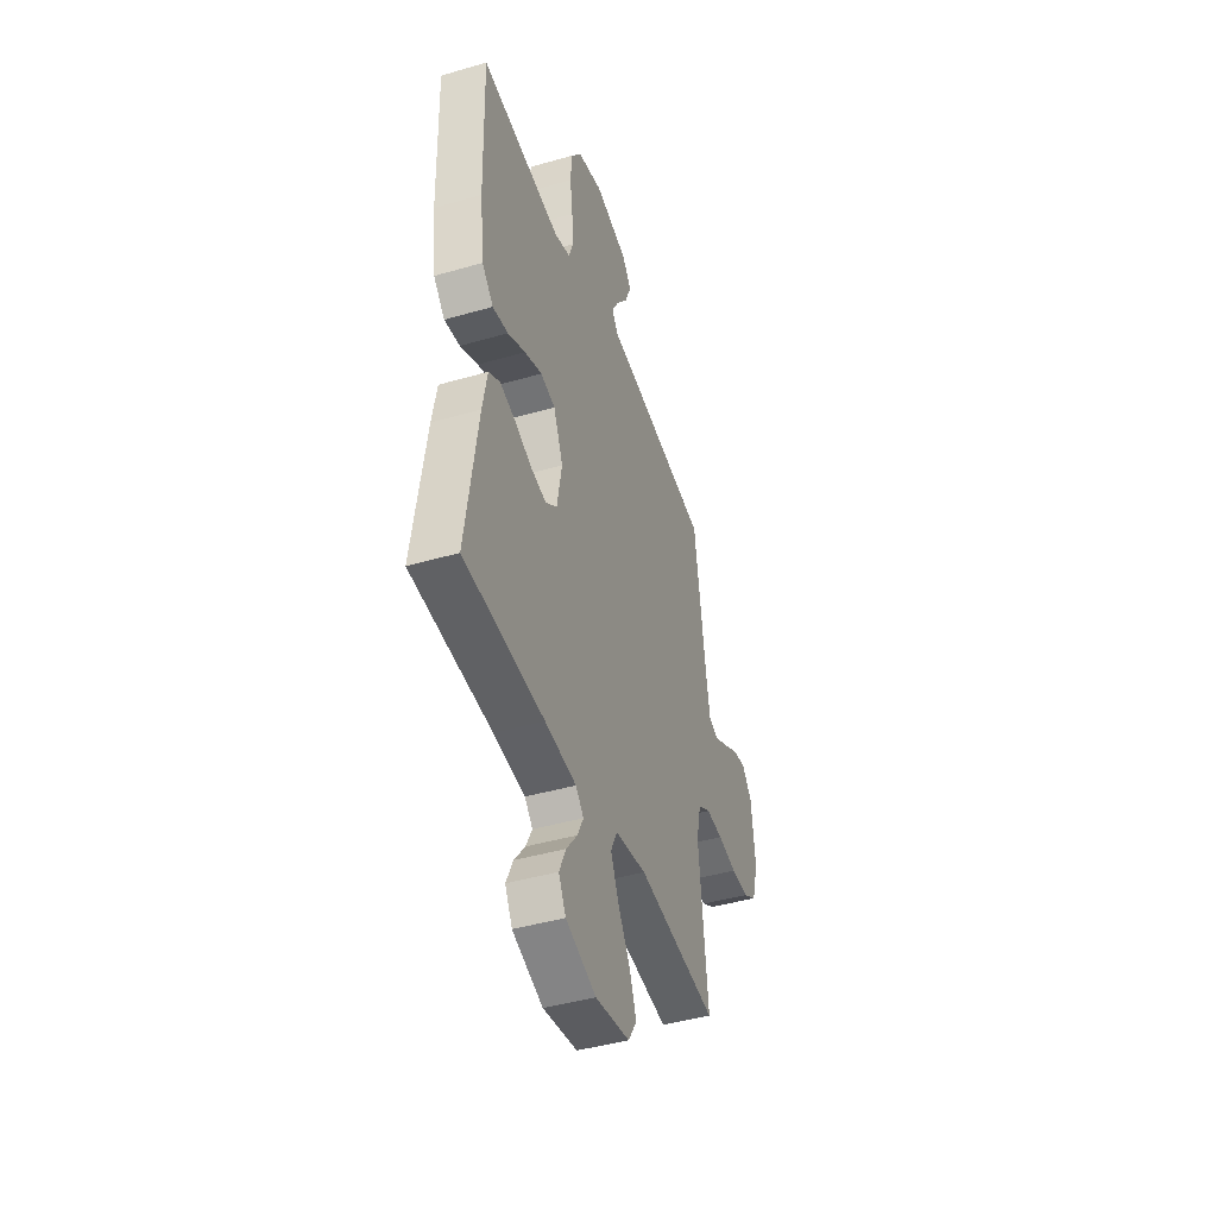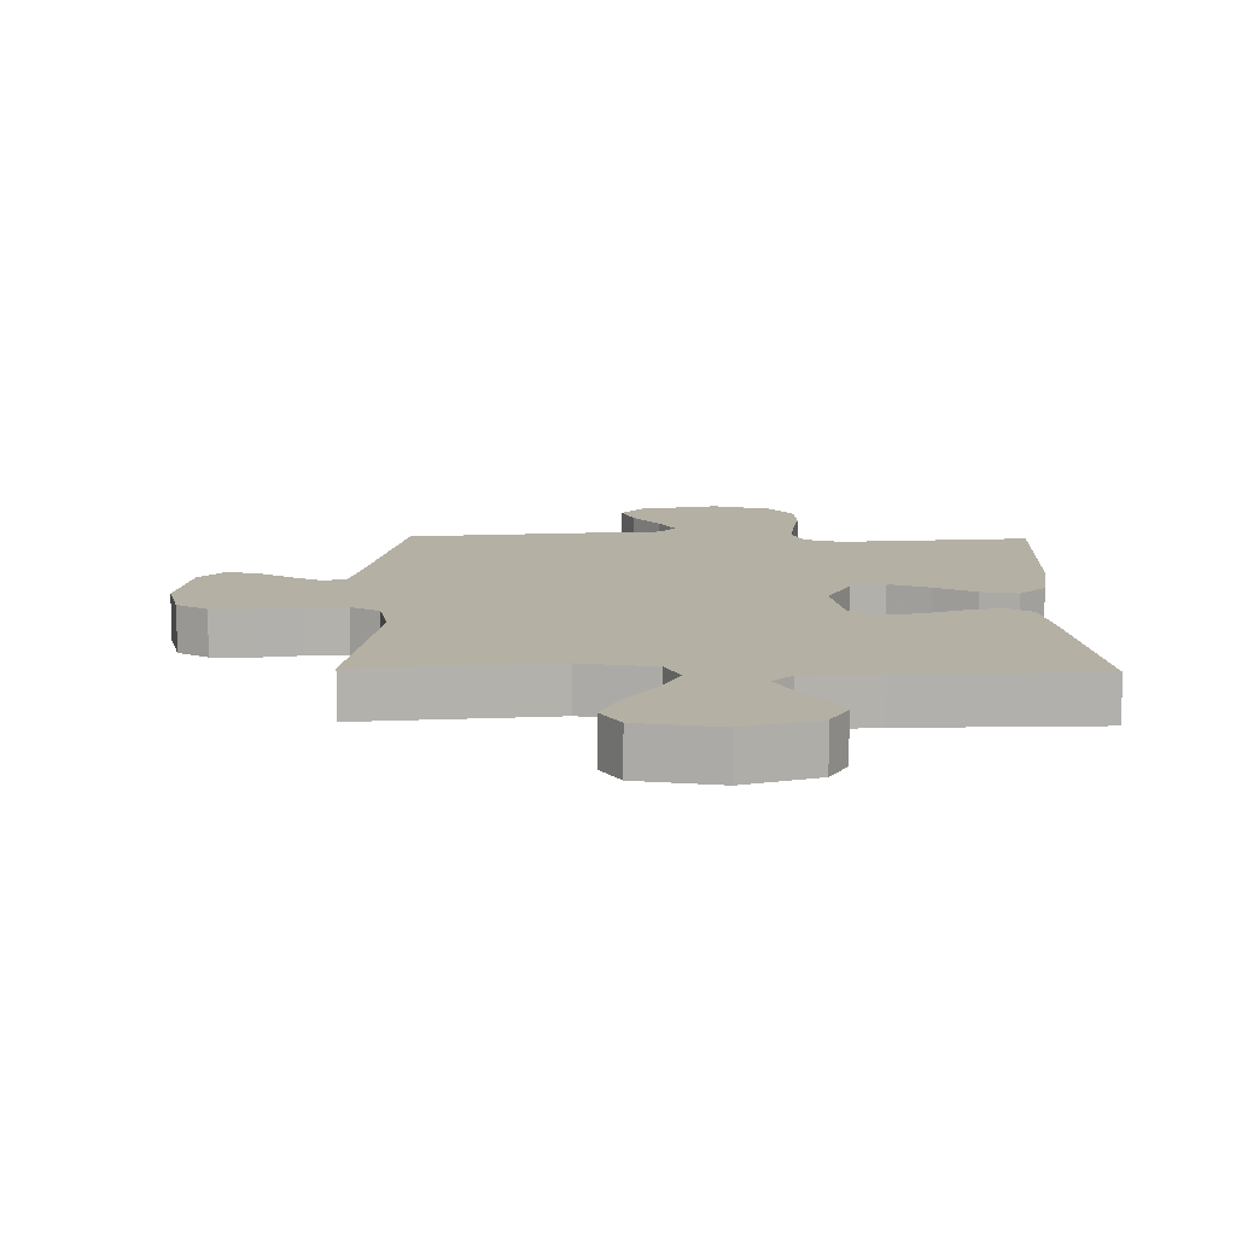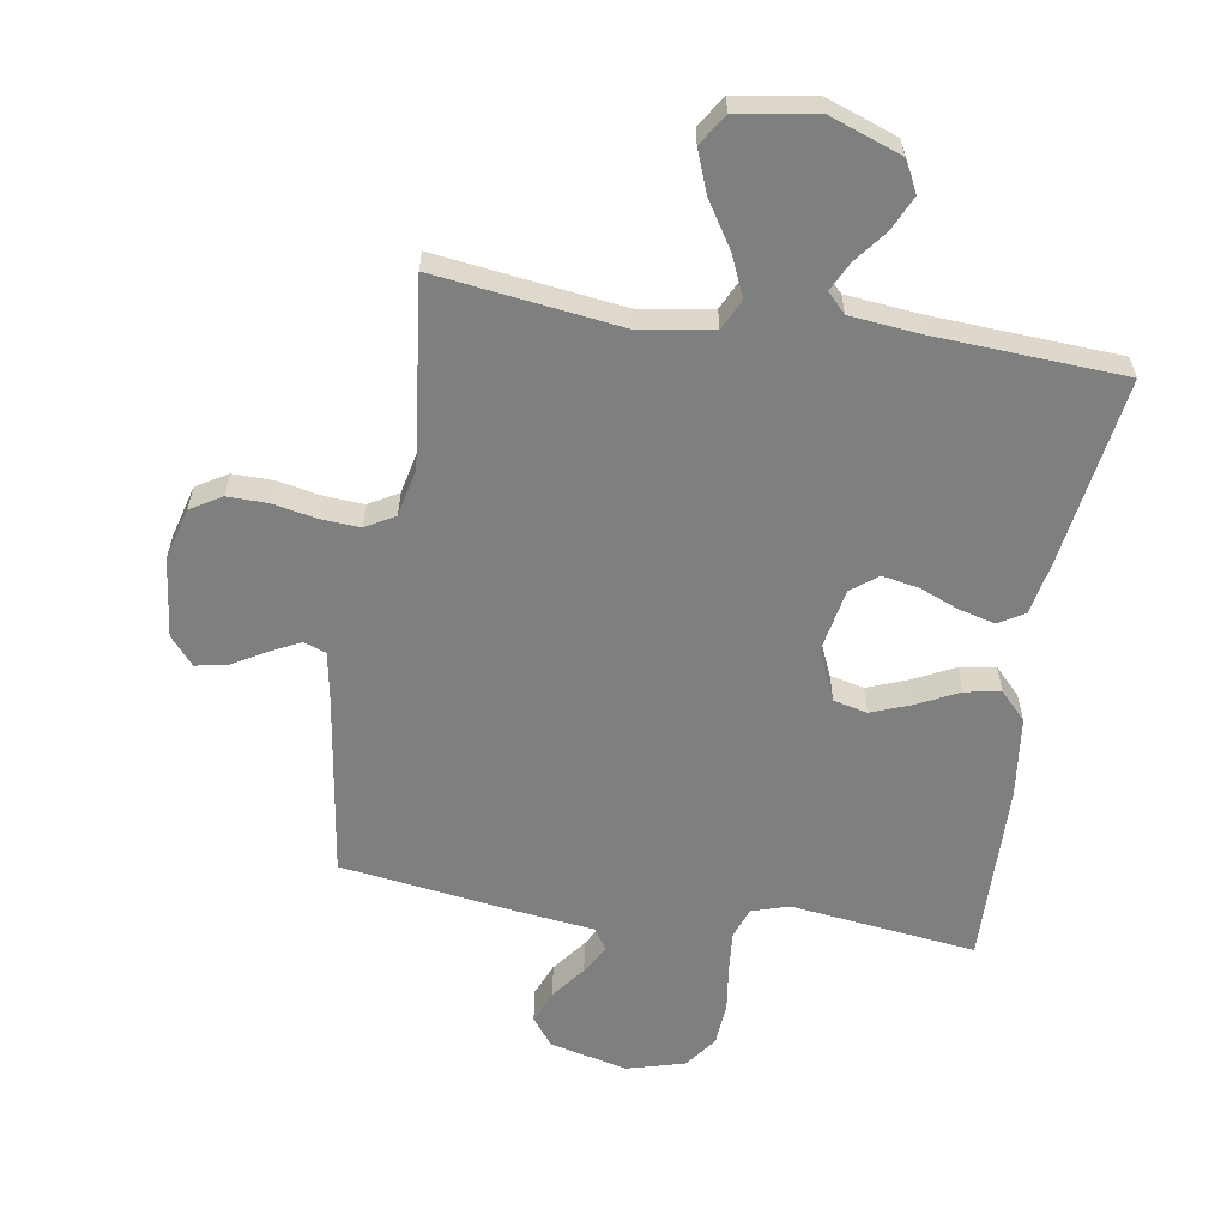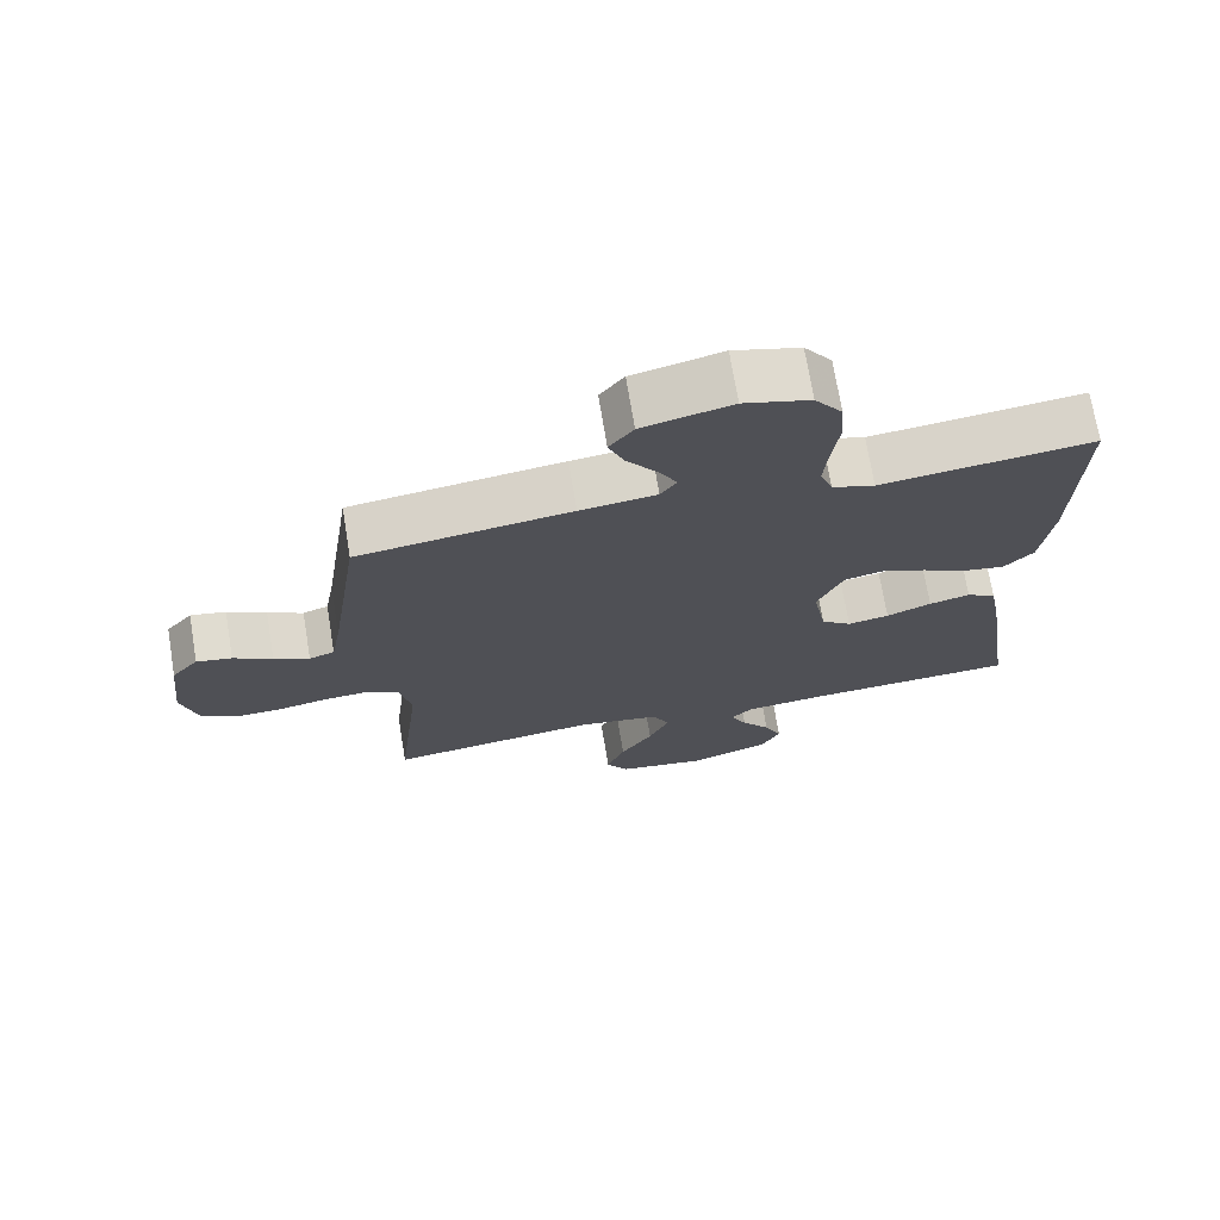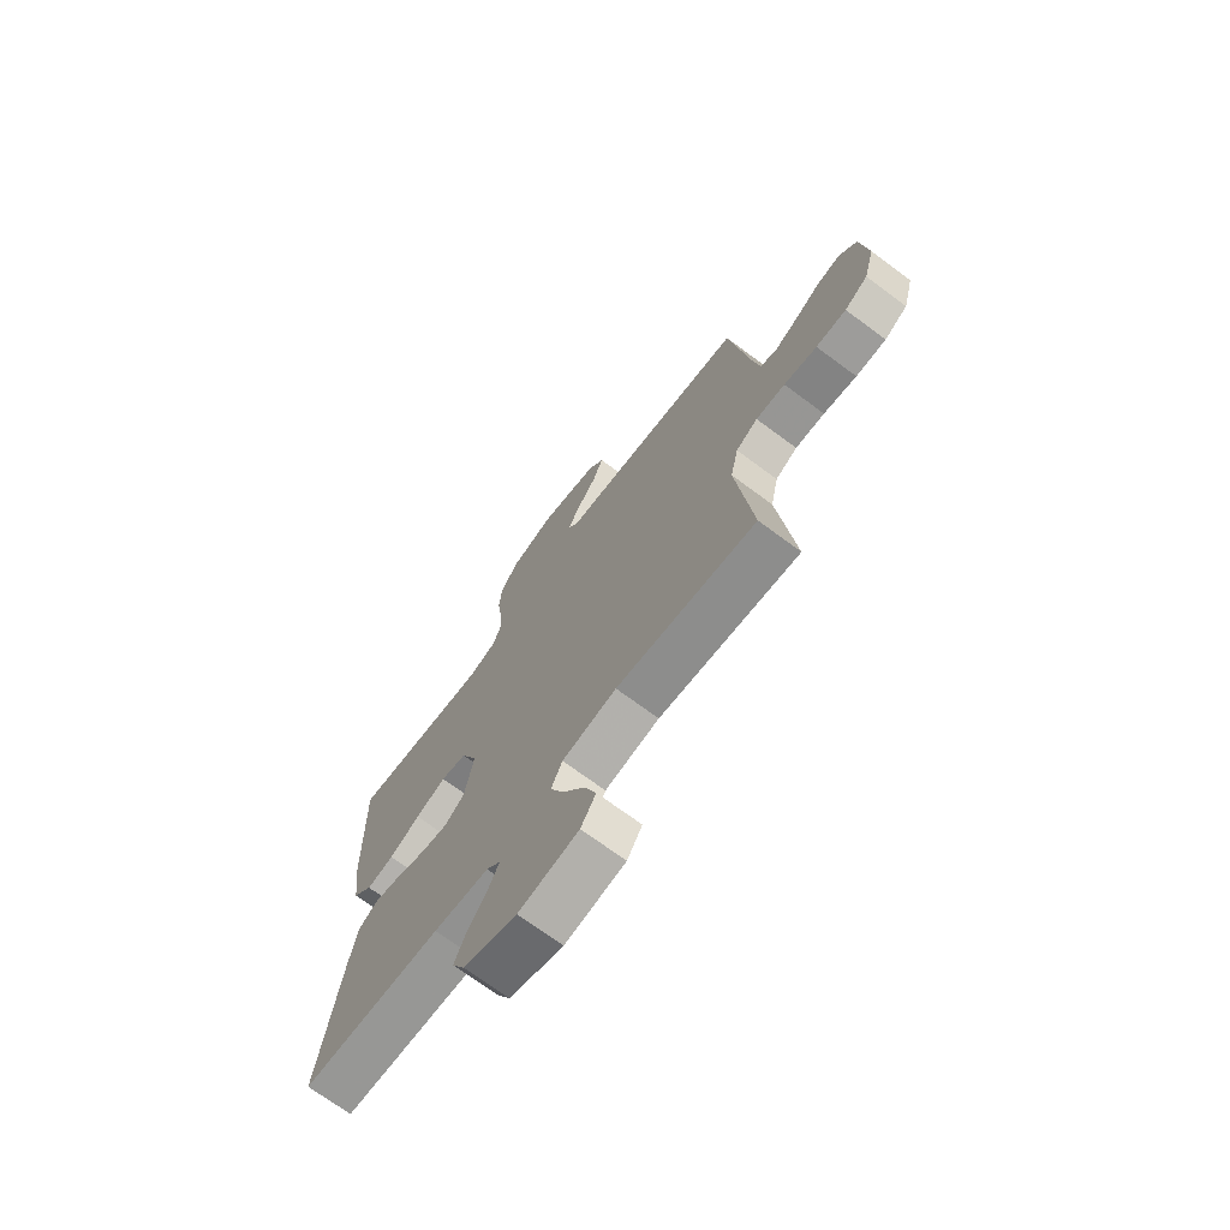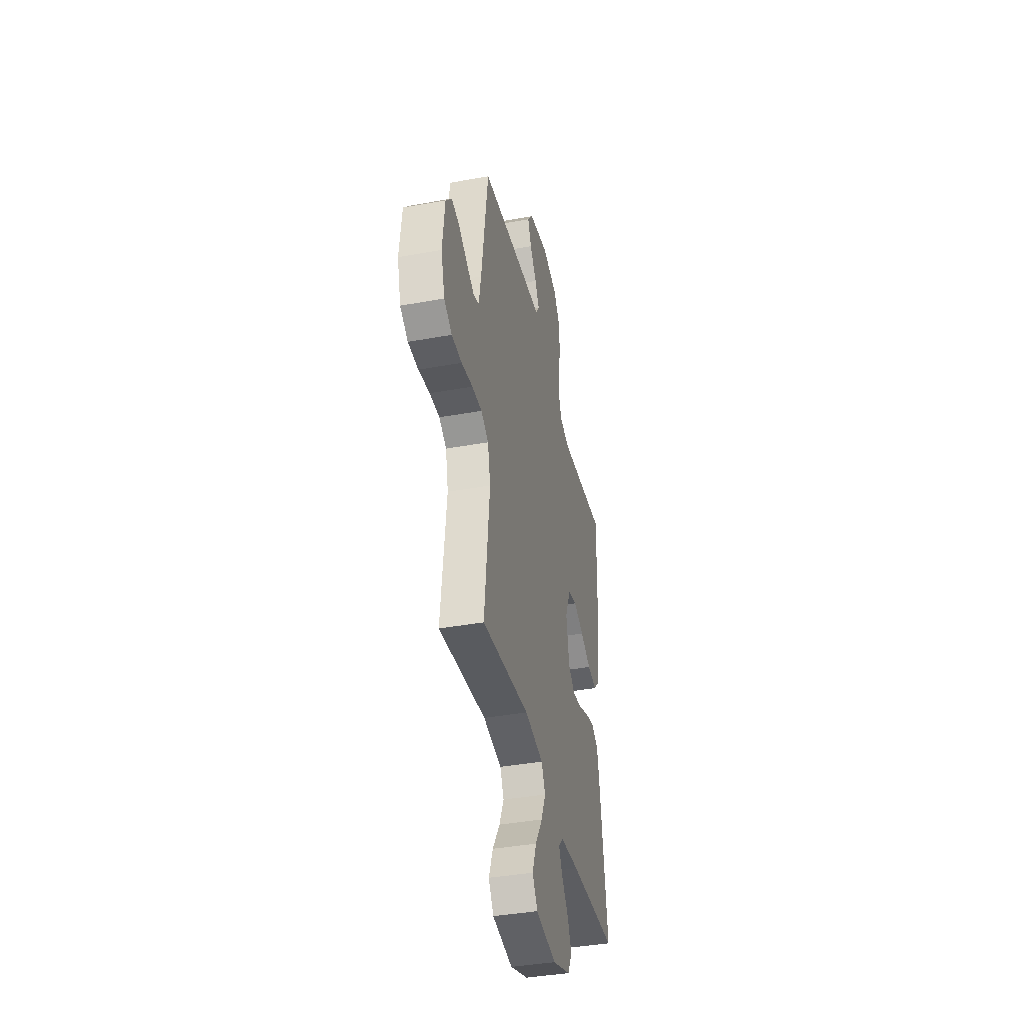
<metadata>
{"format":"obj","ext":"obj","renderer":"f3d","projection":"perspective","resolution":1024,"background":"white","views":[{"elev":-43.7,"azim":-71.2,"up":"+Z"},{"elev":11.4,"azim":-178.8,"up":"+Y"},{"elev":-59.6,"azim":170.8,"up":"+Y"},{"elev":71.6,"azim":170.6,"up":"+Z"},{"elev":-71.0,"azim":53.4,"up":"+Z"},{"elev":-39.9,"azim":102.7,"up":"+Z"}]}
</metadata>
<code>
v 0.5 0.07 -0.5
v 0.2 0.07 -0.461
v 0.083 0.07 -0.48
v 0.059 0.07 -0.529
v 0.088 0.07 -0.595
v 0.134 0.07 -0.668
v 0.16 0.07 -0.736
v 0.128 0.07 -0.786
v 0 0.07 -0.806
v -0.114 0.07 -0.765
v -0.141 0.07 -0.714
v -0.116 0.07 -0.659
v -0.075 0.07 -0.606
v -0.052 0.07 -0.56
v -0.082 0.07 -0.529
v -0.2 0.07 -0.517
v -0.5 0.07 -0.5
v -0.456 0.07 -0.2
v -0.439 0.07 -0.109
v -0.397 0.07 -0.084
v -0.339 0.07 -0.099
v -0.275 0.07 -0.125
v -0.216 0.07 -0.136
v -0.173 0.07 -0.103
v -0.154 0.07 0
v -0.19 0.07 0.083
v -0.245 0.07 0.096
v -0.31 0.07 0.071
v -0.376 0.07 0.038
v -0.434 0.07 0.028
v -0.476 0.07 0.072
v -0.492 0.07 0.2
v -0.5 0.07 0.5
v -0.2 0.07 0.463
v -0.14 0.07 0.482
v -0.122 0.07 0.531
v -0.128 0.07 0.599
v -0.138 0.07 0.673
v -0.133 0.07 0.743
v -0.094 0.07 0.796
v 0 0.07 0.822
v 0.126 0.07 0.791
v 0.16 0.07 0.746
v 0.138 0.07 0.692
v 0.096 0.07 0.637
v 0.069 0.07 0.589
v 0.092 0.07 0.555
v 0.2 0.07 0.542
v 0.5 0.07 0.5
v 0.544 0.07 0.2
v 0.558 0.07 0.121
v 0.594 0.07 0.108
v 0.644 0.07 0.133
v 0.699 0.07 0.165
v 0.749 0.07 0.174
v 0.787 0.07 0.129
v 0.802 0.07 0
v 0.779 0.07 -0.084
v 0.729 0.07 -0.114
v 0.664 0.07 -0.113
v 0.593 0.07 -0.099
v 0.53 0.07 -0.095
v 0.483 0.07 -0.122
v 0.466 0.07 -0.2
v 0.5 0 -0.5
v 0.2 0 -0.461
v 0.083 0 -0.48
v 0.059 0 -0.529
v 0.088 0 -0.595
v 0.134 0 -0.668
v 0.16 0 -0.736
v 0.128 0 -0.786
v 0 0 -0.806
v -0.114 0 -0.765
v -0.141 0 -0.714
v -0.116 0 -0.659
v -0.075 0 -0.606
v -0.052 0 -0.56
v -0.082 0 -0.529
v -0.2 0 -0.517
v -0.5 0 -0.5
v -0.456 0 -0.2
v -0.439 0 -0.109
v -0.397 0 -0.084
v -0.339 0 -0.099
v -0.275 0 -0.125
v -0.216 0 -0.136
v -0.173 0 -0.103
v -0.154 0 0
v -0.19 0 0.083
v -0.245 0 0.096
v -0.31 0 0.071
v -0.376 0 0.038
v -0.434 0 0.028
v -0.476 0 0.072
v -0.492 0 0.2
v -0.5 0 0.5
v -0.2 0 0.463
v -0.14 0 0.482
v -0.122 0 0.531
v -0.128 0 0.599
v -0.138 0 0.673
v -0.133 0 0.743
v -0.094 0 0.796
v 0 0 0.822
v 0.126 0 0.791
v 0.16 0 0.746
v 0.138 0 0.692
v 0.096 0 0.637
v 0.069 0 0.589
v 0.092 0 0.555
v 0.2 0 0.542
v 0.5 0 0.5
v 0.544 0 0.2
v 0.558 0 0.121
v 0.594 0 0.108
v 0.644 0 0.133
v 0.699 0 0.165
v 0.749 0 0.174
v 0.787 0 0.129
v 0.802 0 0
v 0.779 0 -0.084
v 0.729 0 -0.114
v 0.664 0 -0.113
v 0.593 0 -0.099
v 0.53 0 -0.095
v 0.483 0 -0.122
v 0.466 0 -0.2
f 58 59 60 61
f 58 61 62
f 57 58 62
f 56 57 62
f 53 54 55 56
f 52 53 56 62
f 51 52 62 63
f 47 48 49 50
f 47 50 51 63
f 42 43 44 45
f 42 45 46
f 41 42 46
f 40 41 46
f 37 38 39 40
f 36 37 40 46
f 35 36 46 47
f 31 32 33 34
f 28 29 30 31
f 27 28 31 34
f 26 27 34 35
f 19 20 21 22
f 19 22 23
f 16 17 18 19
f 15 16 19 23
f 14 15 23 24
f 10 11 12 13
f 10 13 14
f 9 10 14
f 8 9 14
f 5 6 7 8
f 4 5 8 14
f 3 4 14 24
f 64 1 2
f 25 26 35 47
f 25 47 63 64
f 24 25 64
f 2 3 24 64
f 125 124 123 122
f 126 125 122
f 126 122 121
f 126 121 120
f 120 119 118 117
f 126 120 117 116
f 127 126 116 115
f 114 113 112 111
f 127 115 114 111
f 109 108 107 106
f 110 109 106
f 110 106 105
f 110 105 104
f 104 103 102 101
f 110 104 101 100
f 111 110 100 99
f 98 97 96 95
f 95 94 93 92
f 98 95 92 91
f 99 98 91 90
f 86 85 84 83
f 87 86 83
f 83 82 81 80
f 87 83 80 79
f 88 87 79 78
f 77 76 75 74
f 78 77 74
f 78 74 73
f 78 73 72
f 72 71 70 69
f 78 72 69 68
f 88 78 68 67
f 66 65 128
f 111 99 90 89
f 128 127 111 89
f 128 89 88
f 128 88 67 66
f 1 65 66 2
f 2 66 67 3
f 3 67 68 4
f 4 68 69 5
f 5 69 70 6
f 6 70 71 7
f 7 71 72 8
f 8 72 73 9
f 9 73 74 10
f 10 74 75 11
f 11 75 76 12
f 12 76 77 13
f 13 77 78 14
f 14 78 79 15
f 15 79 80 16
f 16 80 81 17
f 17 81 82 18
f 18 82 83 19
f 19 83 84 20
f 20 84 85 21
f 21 85 86 22
f 22 86 87 23
f 23 87 88 24
f 24 88 89 25
f 25 89 90 26
f 26 90 91 27
f 27 91 92 28
f 28 92 93 29
f 29 93 94 30
f 30 94 95 31
f 31 95 96 32
f 32 96 97 33
f 33 97 98 34
f 34 98 99 35
f 35 99 100 36
f 36 100 101 37
f 37 101 102 38
f 38 102 103 39
f 39 103 104 40
f 40 104 105 41
f 41 105 106 42
f 42 106 107 43
f 43 107 108 44
f 44 108 109 45
f 45 109 110 46
f 46 110 111 47
f 47 111 112 48
f 48 112 113 49
f 49 113 114 50
f 50 114 115 51
f 51 115 116 52
f 52 116 117 53
f 53 117 118 54
f 54 118 119 55
f 55 119 120 56
f 56 120 121 57
f 57 121 122 58
f 58 122 123 59
f 59 123 124 60
f 60 124 125 61
f 61 125 126 62
f 62 126 127 63
f 63 127 128 64
f 64 128 65 1

</code>
